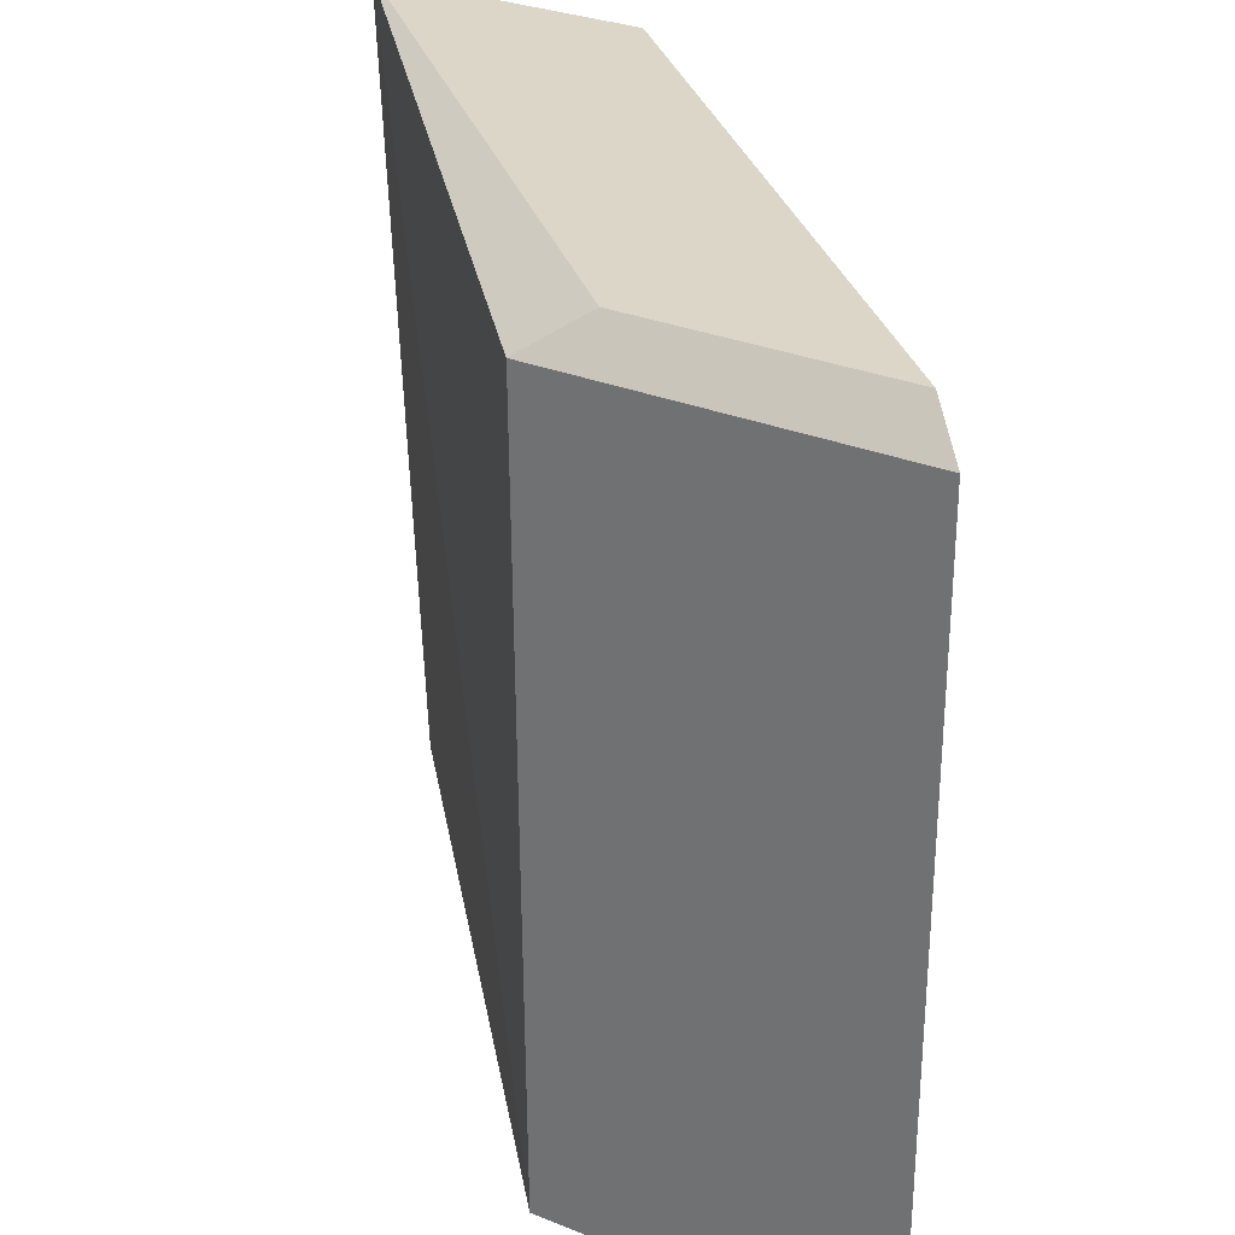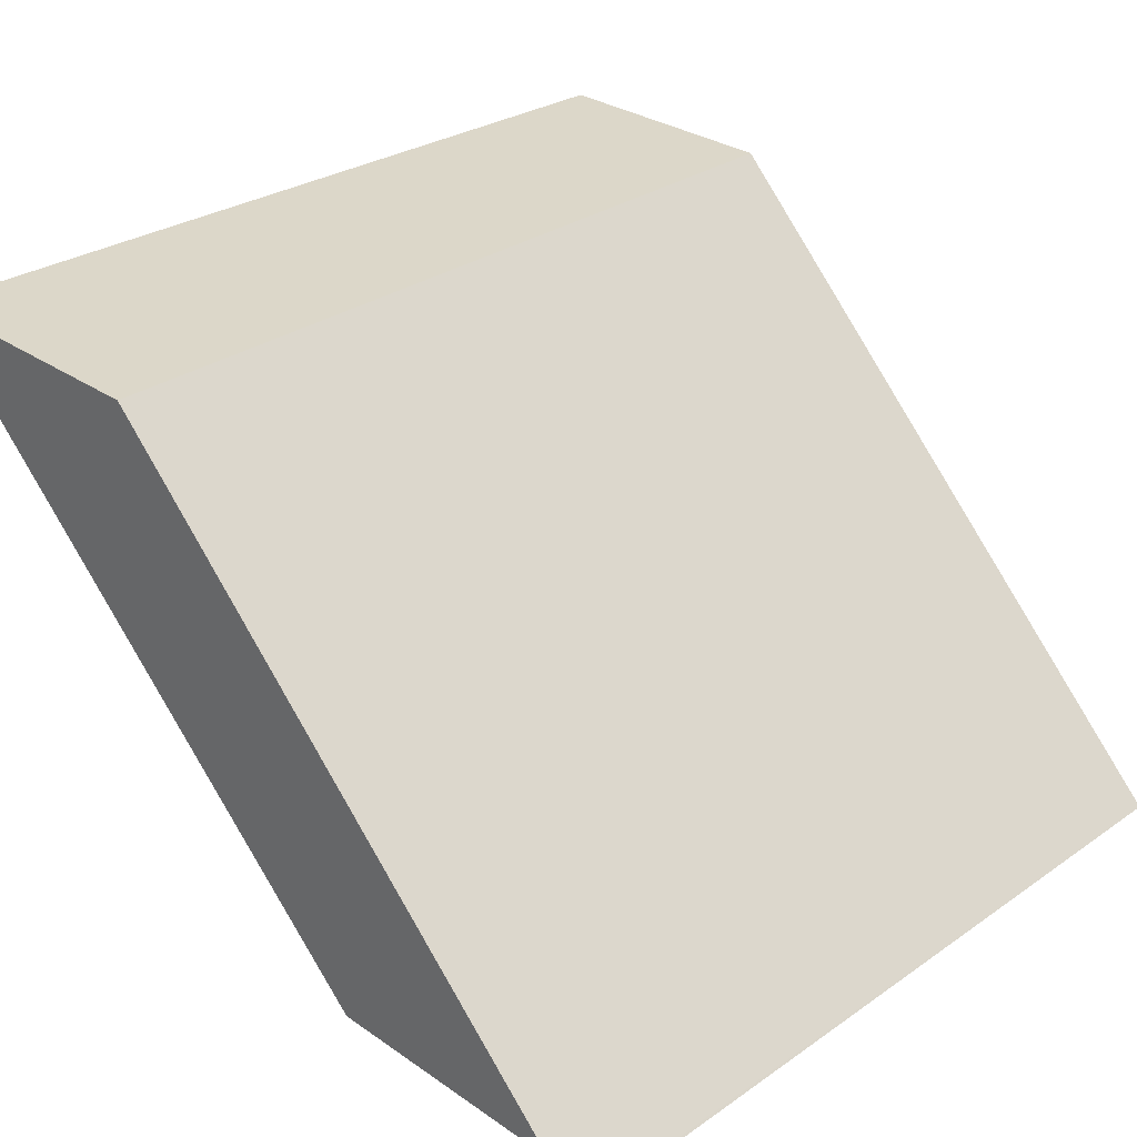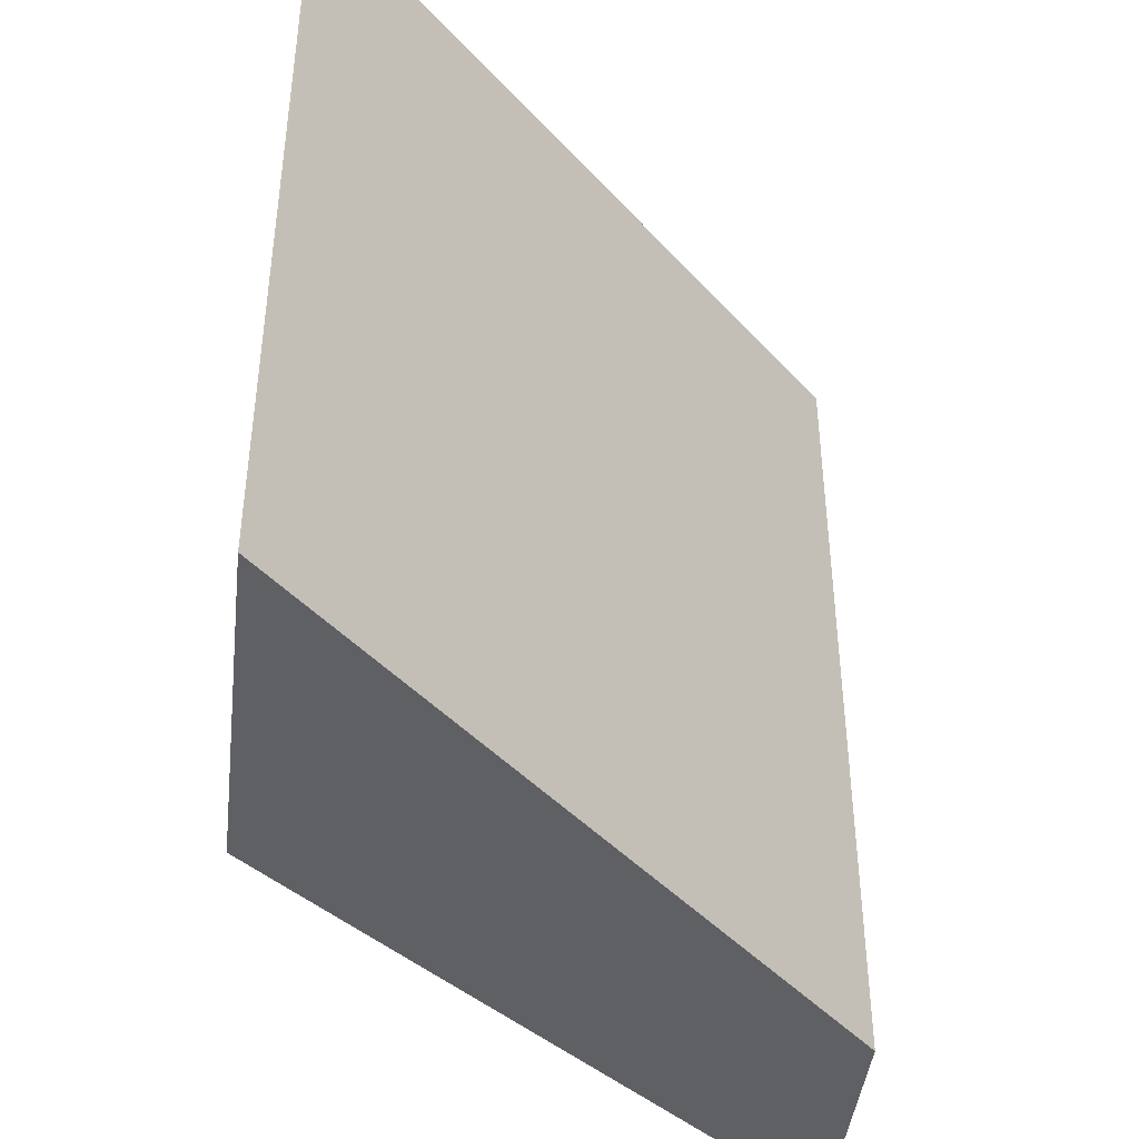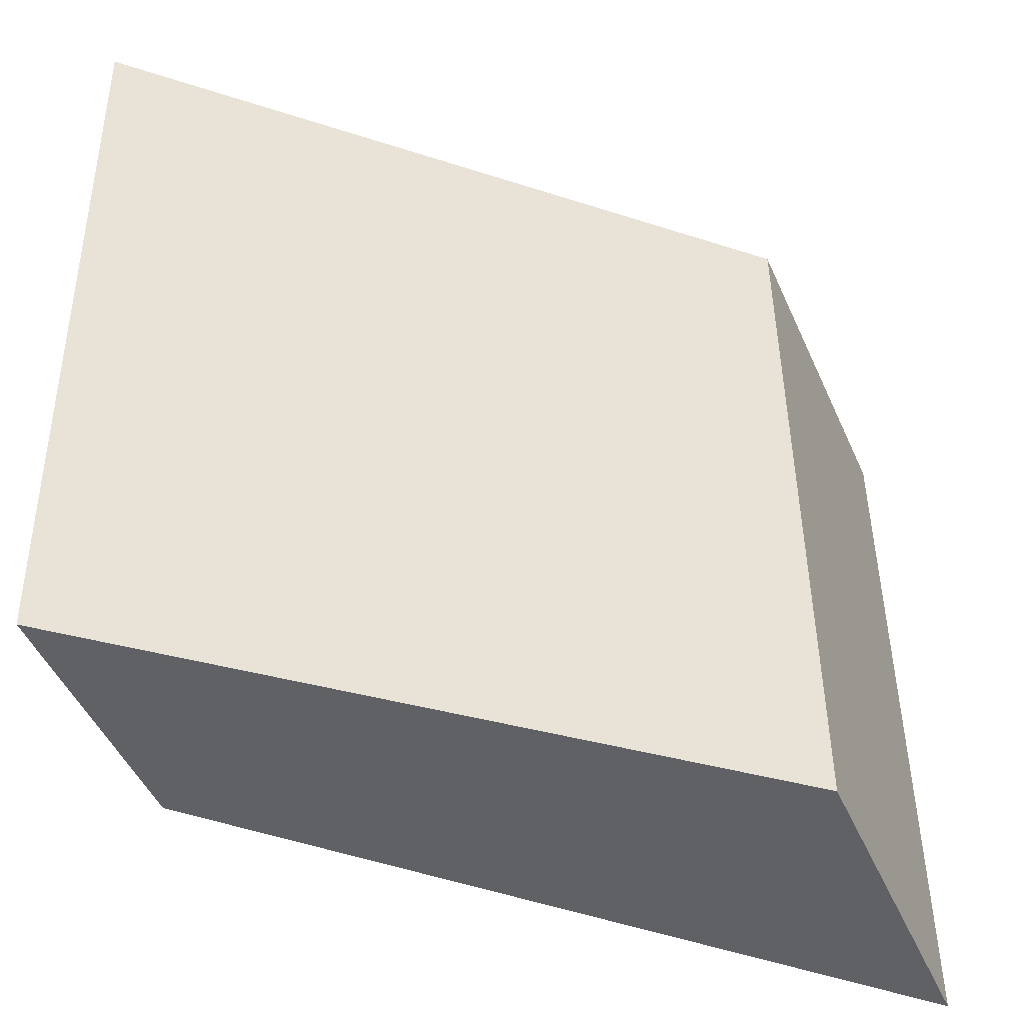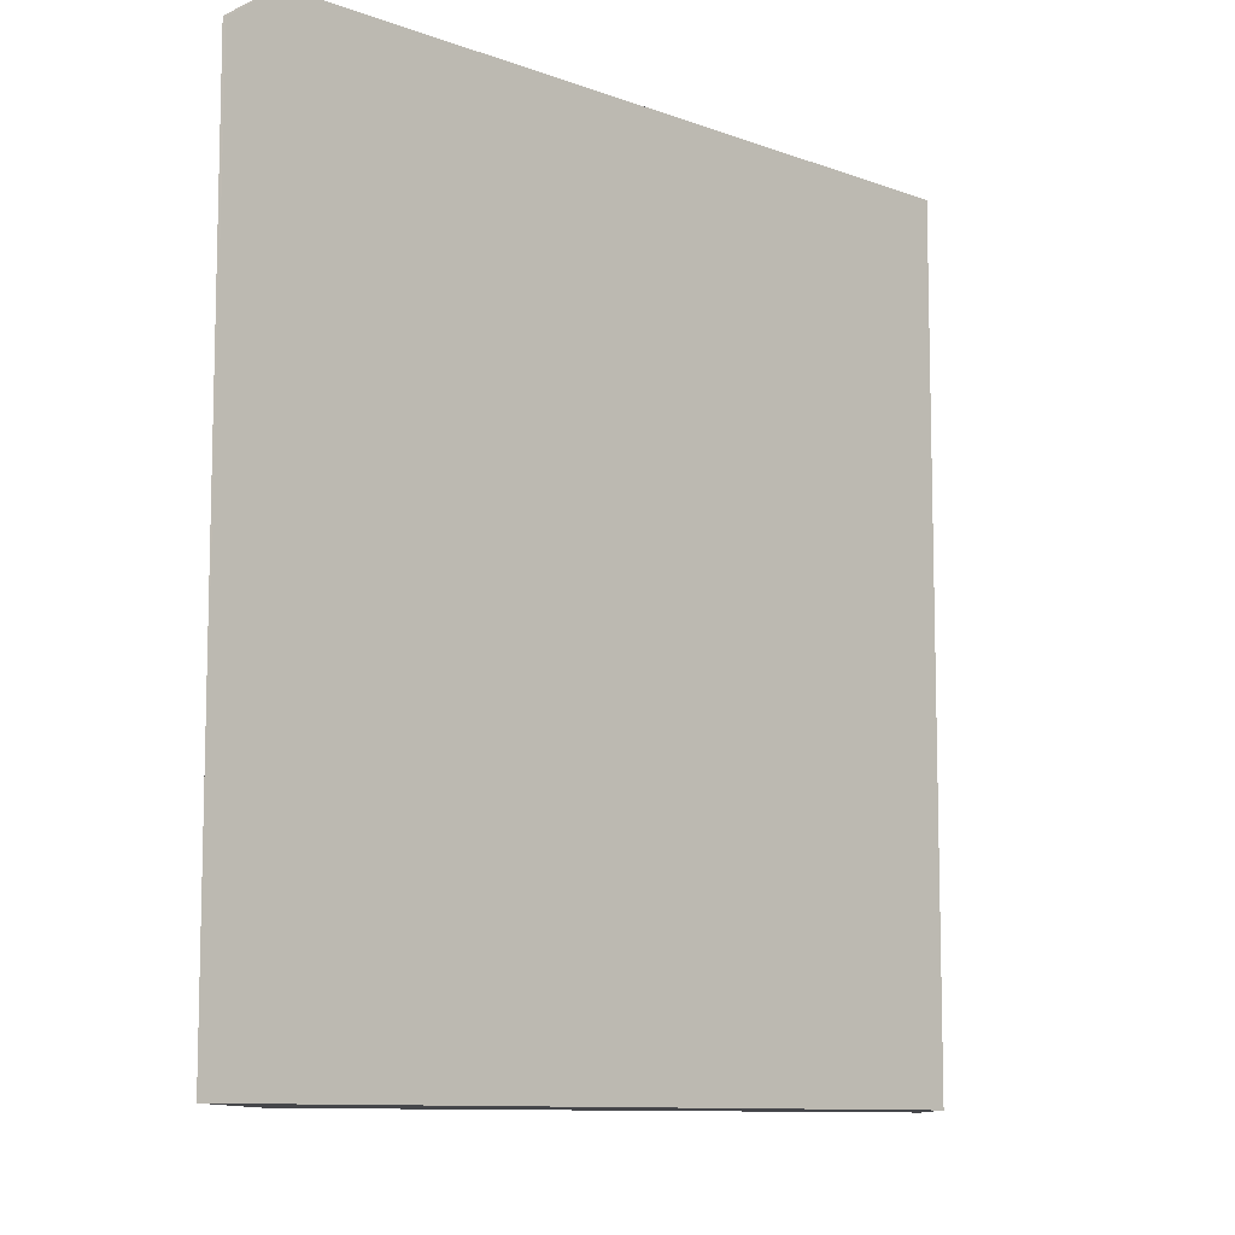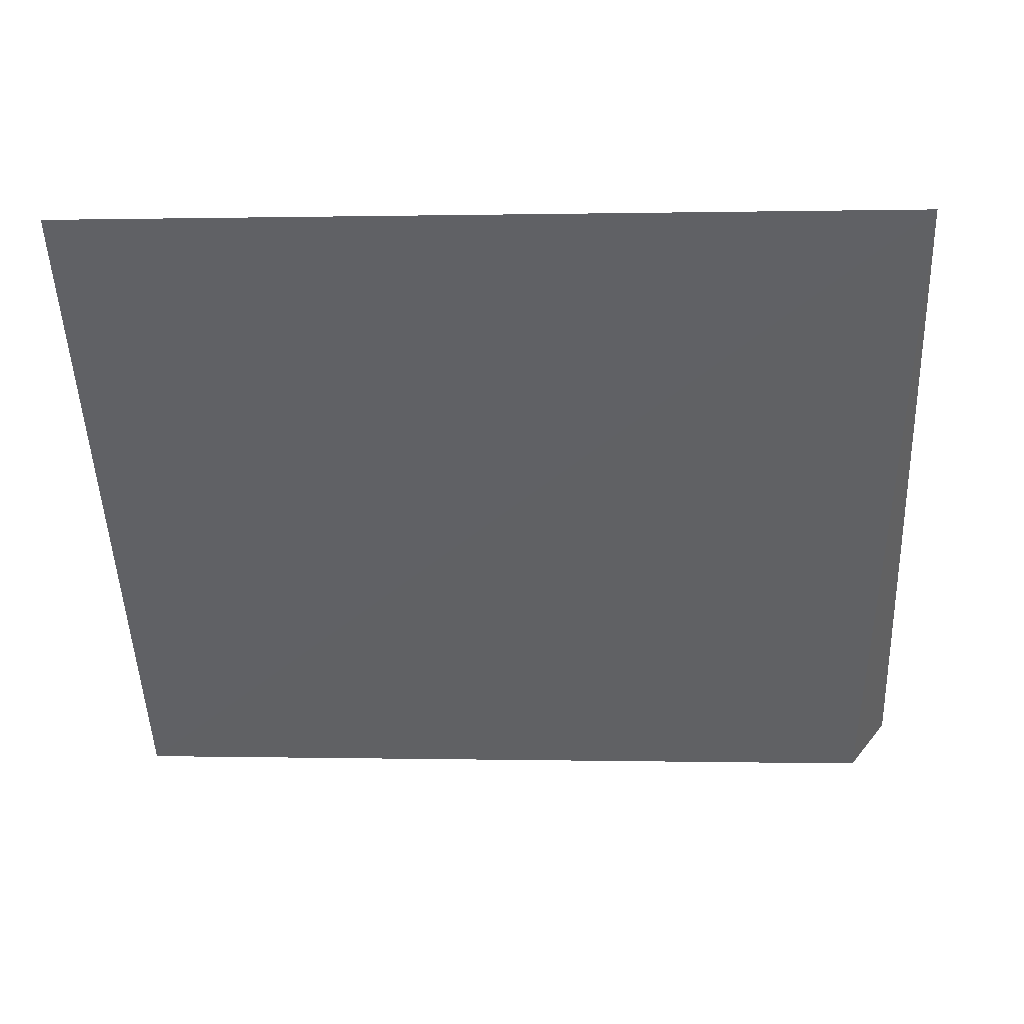
<metadata>
{"format":"obj","ext":"obj","renderer":"f3d","projection":"perspective","resolution":1024,"background":"white","views":[{"elev":30.2,"azim":-149.7,"up":"+Y"},{"elev":30.3,"azim":-135.1,"up":"+Z"},{"elev":-43.4,"azim":-96.5,"up":"+Y"},{"elev":-47.7,"azim":113.3,"up":"+Y"},{"elev":-9.9,"azim":-88.9,"up":"+Y"},{"elev":1.4,"azim":94.2,"up":"+Z"}]}
</metadata>
<code>
v -0.09745 0.05343 0.09757
v -0.1159 0.05343 0.09757
v -0.09956 0.0001278 0.09757
v -0.13 0.0001278 0.06117
v -0.1296 0.05102 0.06117
v -0.1332 0.05343 0.06356
v -0.1183 0.05343 0.0952
v -0.1159 0.0001278 0.09757
v -0.1523 0.0001278 0.06117
v -0.1523 0.05102 0.06117
v -0.1499 0.05343 0.06356
v -0.1183 0.0001278 0.0952
v -0.1468 0.05343 0.06672
v -0.1523 0.005997 0.06117
v -0.1521 0.05102 0.06132
f 1 2 8
f 1 8 3
f 1 3 4
f 1 4 5
f 1 5 6
f 1 6 11
f 1 11 13
f 1 13 7
f 1 7 2
f 2 7 12
f 2 12 8
f 3 8 12
f 3 12 9
f 3 9 4
f 4 9 14
f 4 14 10
f 4 10 5
f 5 10 11
f 5 11 6
f 7 13 14
f 7 14 9
f 7 9 12
f 10 14 15
f 10 15 11
f 11 15 13
f 13 15 14

</code>
